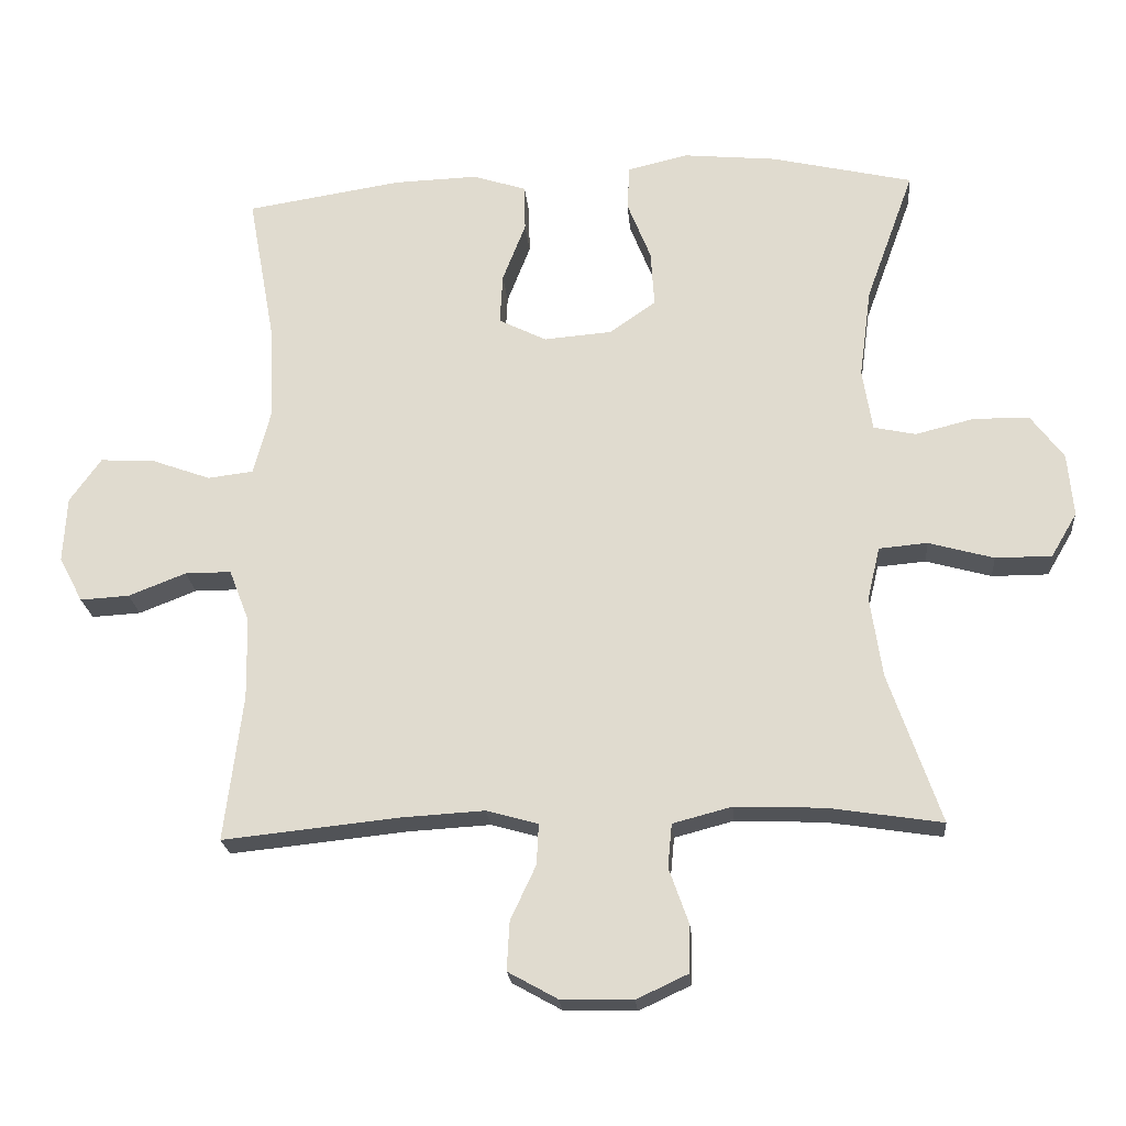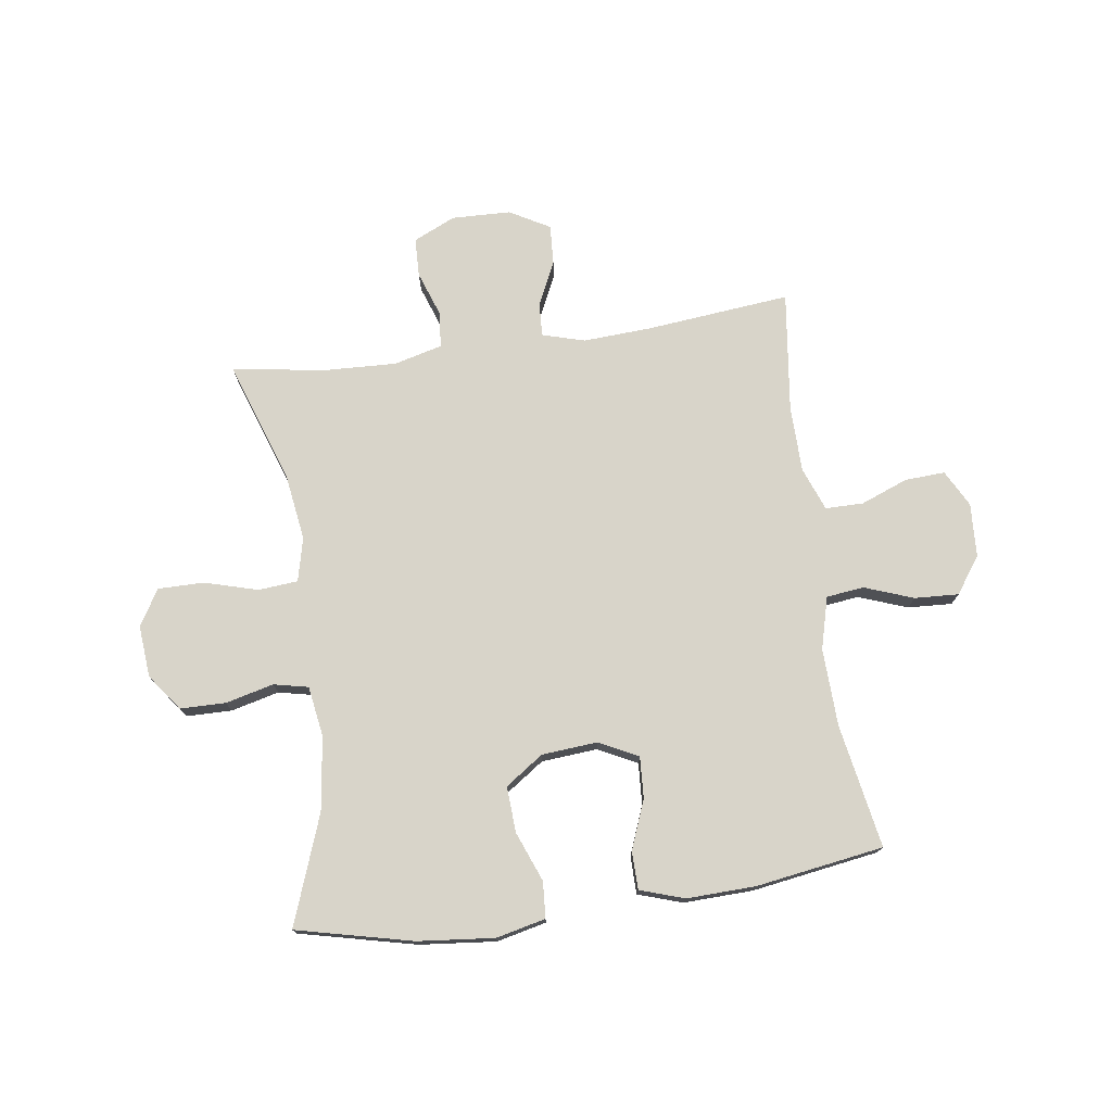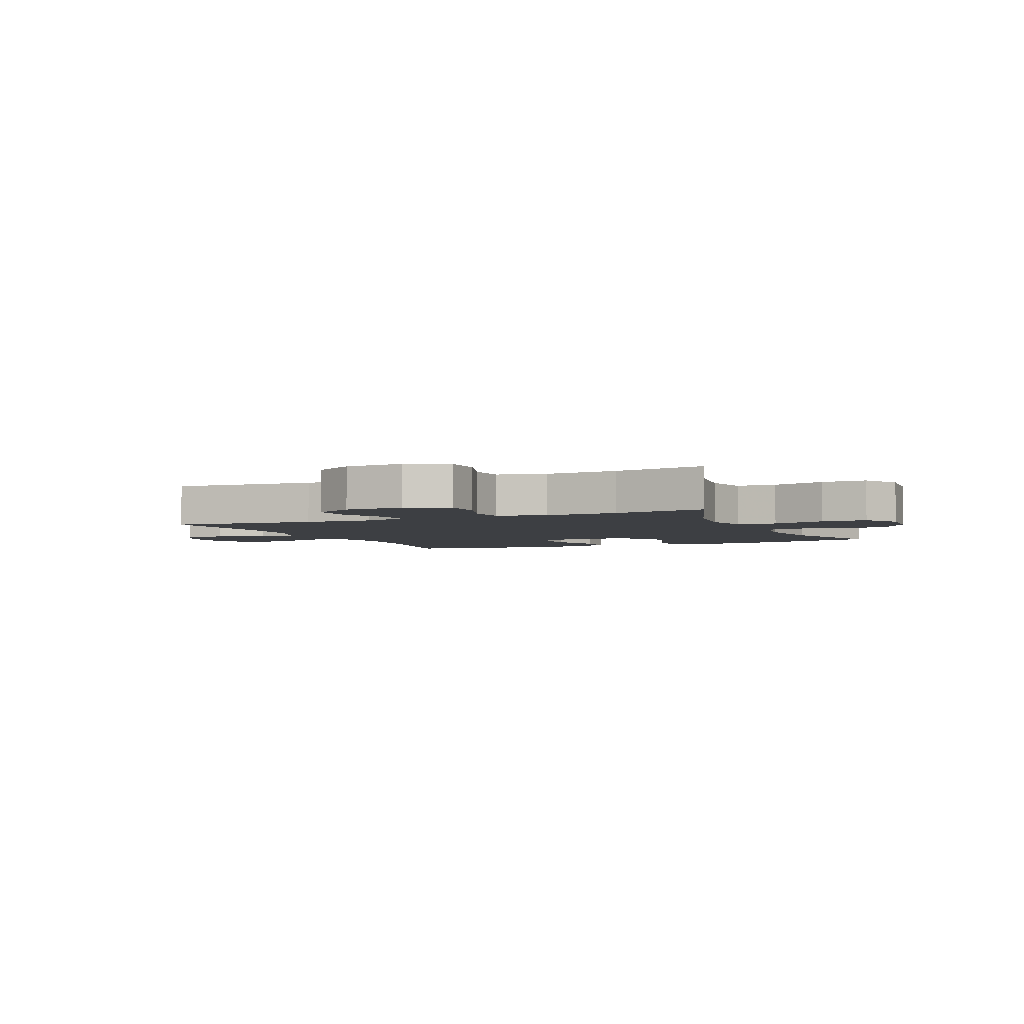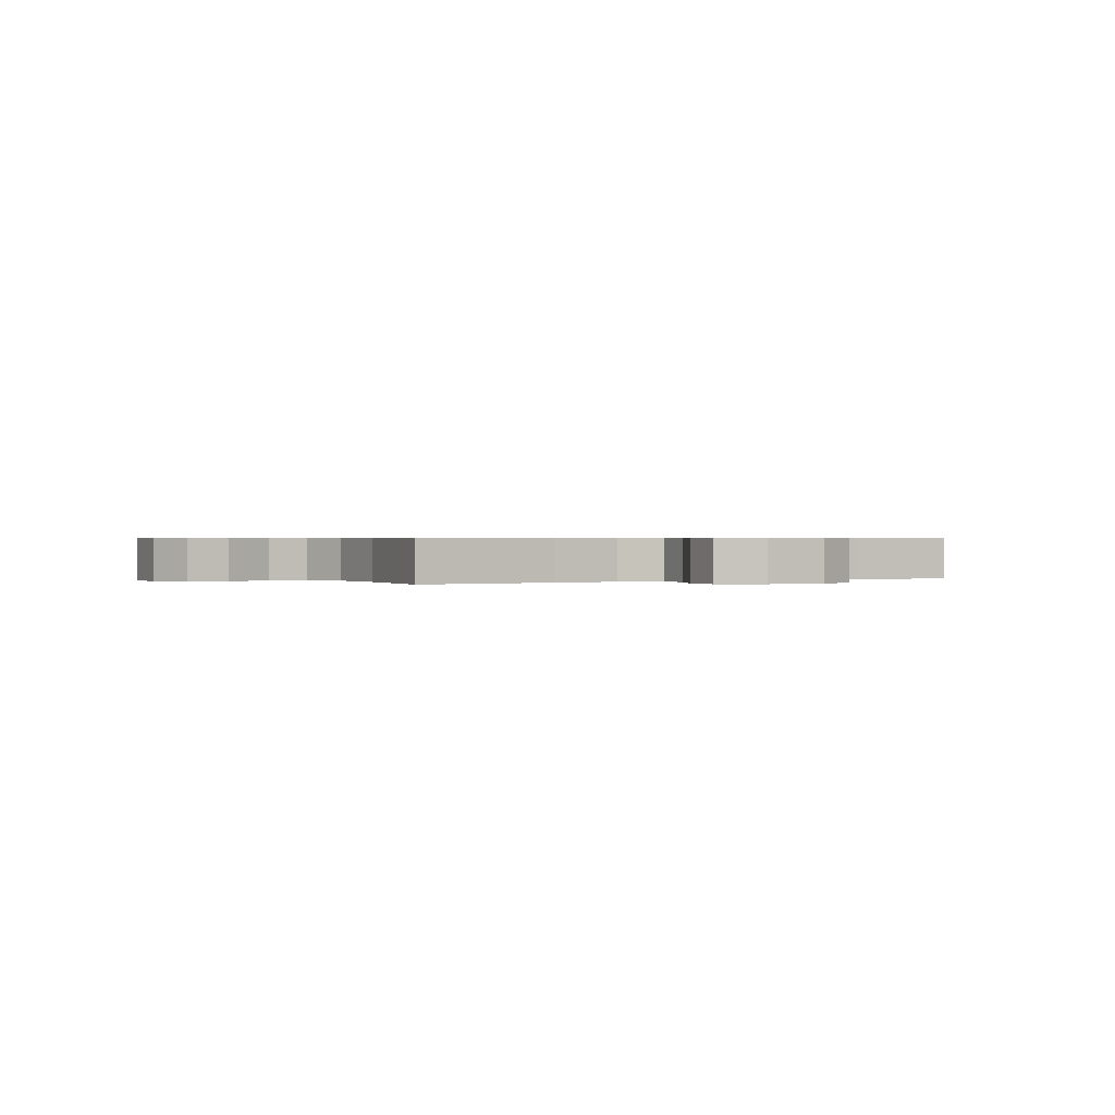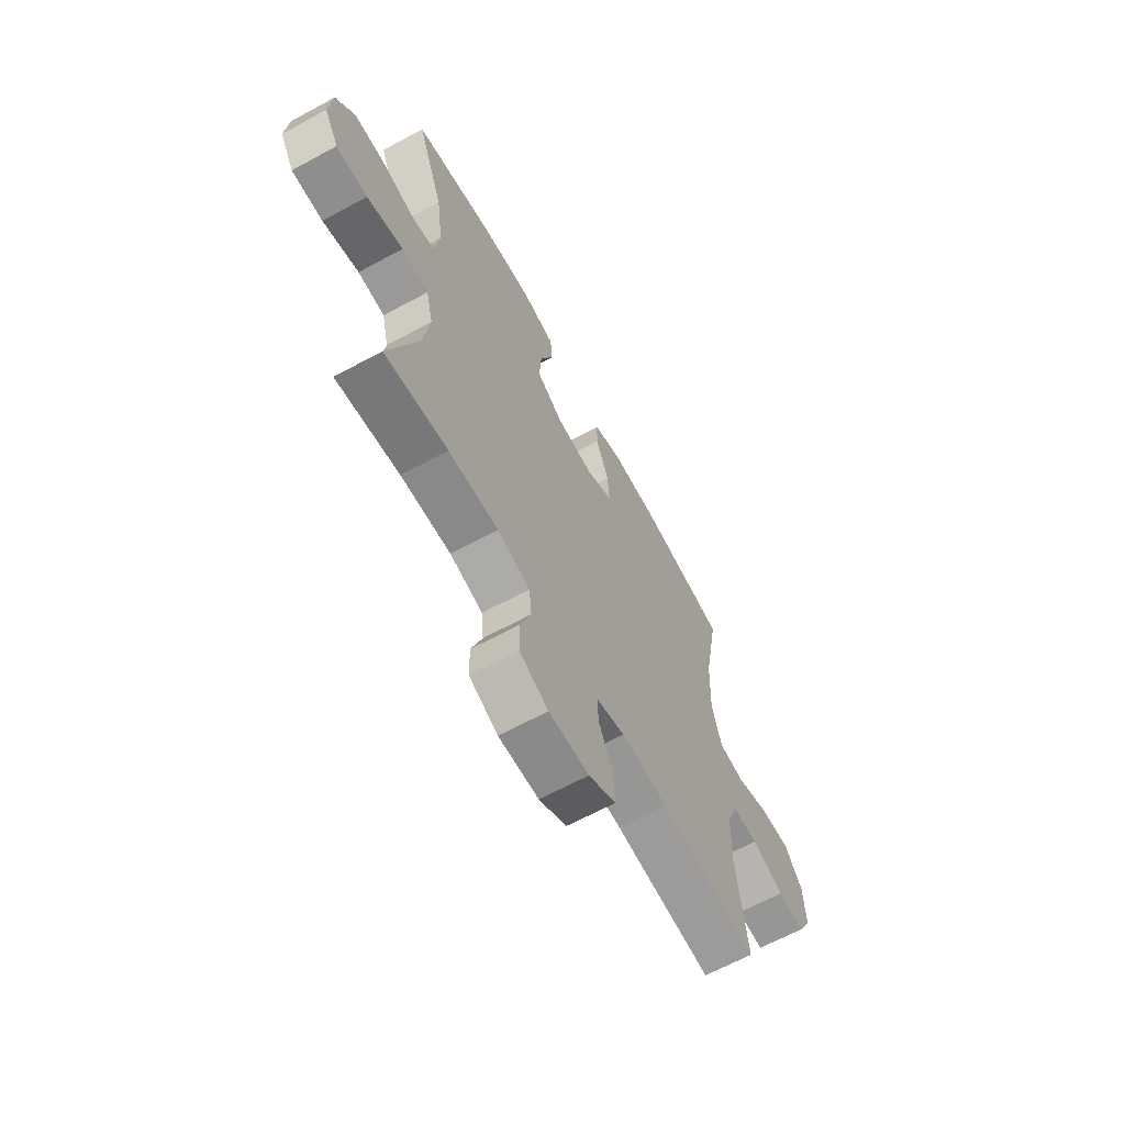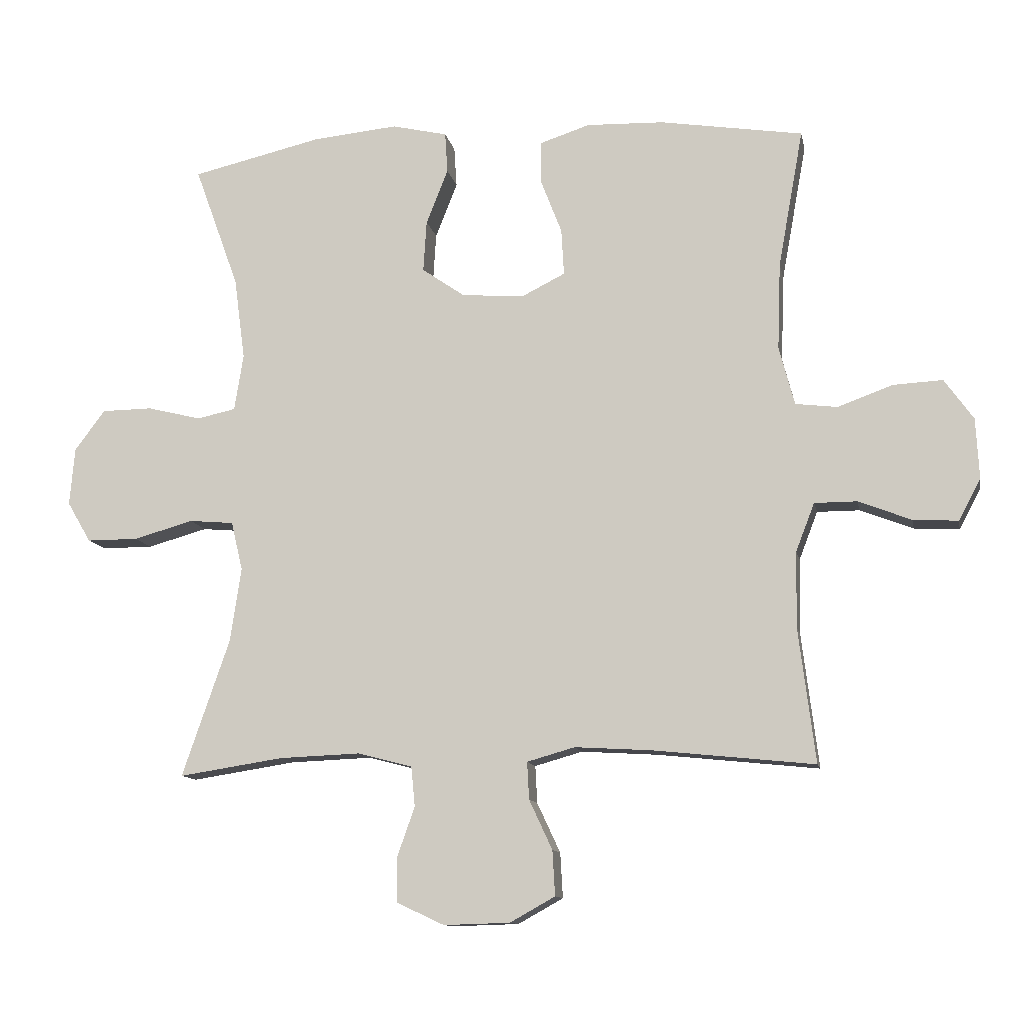
<metadata>
{"format":"obj","ext":"obj","renderer":"f3d","projection":"perspective","resolution":1024,"background":"white","views":[{"elev":-22.0,"azim":-175.1,"up":"+Z"},{"elev":75.1,"azim":-7.9,"up":"+Y"},{"elev":-3.8,"azim":-155.8,"up":"+Y"},{"elev":0.5,"azim":150.6,"up":"+Y"},{"elev":-65.0,"azim":-61.4,"up":"+Z"},{"elev":-11.5,"azim":11.0,"up":"+Z"}]}
</metadata>
<code>
v -0.5 0.07 0.5
v -0.298 0.07 0.547
v -0.165 0.07 0.56
v -0.079 0.07 0.54
v -0.075 0.07 0.477
v -0.109 0.07 0.391
v -0.114 0.07 0.311
v -0.048 0.07 0.265
v 0.049 0.07 0.257
v 0.117 0.07 0.291
v 0.113 0.07 0.363
v 0.08 0.07 0.448
v 0.081 0.07 0.514
v 0.158 0.07 0.539
v 0.278 0.07 0.535
v 0.5 0.07 0.5
v 0.461 0.07 0.285
v 0.456 0.07 0.15
v 0.48 0.07 0.059
v 0.545 0.07 0.051
v 0.63 0.07 0.082
v 0.707 0.07 0.086
v 0.752 0.07 0.023
v 0.757 0.07 -0.071
v 0.723 0.07 -0.135
v 0.653 0.07 -0.131
v 0.571 0.07 -0.099
v 0.505 0.07 -0.099
v 0.476 0.07 -0.174
v 0.474 0.07 -0.291
v 0.5 0.07 -0.5
v 0.249 0.07 -0.474
v 0.13 0.07 -0.467
v 0.056 0.07 -0.488
v 0.059 0.07 -0.546
v 0.095 0.07 -0.623
v 0.099 0.07 -0.693
v 0.029 0.07 -0.732
v -0.074 0.07 -0.735
v -0.147 0.07 -0.701
v -0.149 0.07 -0.633
v -0.121 0.07 -0.554
v -0.127 0.07 -0.492
v -0.211 0.07 -0.47
v -0.338 0.07 -0.475
v -0.5 0.07 -0.5
v -0.426 0.07 -0.286
v -0.409 0.07 -0.171
v -0.427 0.07 -0.095
v -0.496 0.07 -0.089
v -0.589 0.07 -0.115
v -0.669 0.07 -0.115
v -0.706 0.07 -0.052
v -0.698 0.07 0.038
v -0.651 0.07 0.101
v -0.572 0.07 0.102
v -0.488 0.07 0.081
v -0.428 0.07 0.094
v -0.414 0.07 0.182
v -0.431 0.07 0.31
v -0.5 0 0.5
v -0.298 0 0.547
v -0.165 0 0.56
v -0.079 0 0.54
v -0.075 0 0.477
v -0.109 0 0.391
v -0.114 0 0.311
v -0.048 0 0.265
v 0.049 0 0.257
v 0.117 0 0.291
v 0.113 0 0.363
v 0.08 0 0.448
v 0.081 0 0.514
v 0.158 0 0.539
v 0.278 0 0.535
v 0.5 0 0.5
v 0.461 0 0.285
v 0.456 0 0.15
v 0.48 0 0.059
v 0.545 0 0.051
v 0.63 0 0.082
v 0.707 0 0.086
v 0.752 0 0.023
v 0.757 0 -0.071
v 0.723 0 -0.135
v 0.653 0 -0.131
v 0.571 0 -0.099
v 0.505 0 -0.099
v 0.476 0 -0.174
v 0.474 0 -0.291
v 0.5 0 -0.5
v 0.249 0 -0.474
v 0.13 0 -0.467
v 0.056 0 -0.488
v 0.059 0 -0.546
v 0.095 0 -0.623
v 0.099 0 -0.693
v 0.029 0 -0.732
v -0.074 0 -0.735
v -0.147 0 -0.701
v -0.149 0 -0.633
v -0.121 0 -0.554
v -0.127 0 -0.492
v -0.211 0 -0.47
v -0.338 0 -0.475
v -0.5 0 -0.5
v -0.426 0 -0.286
v -0.409 0 -0.171
v -0.427 0 -0.095
v -0.496 0 -0.089
v -0.589 0 -0.115
v -0.669 0 -0.115
v -0.706 0 -0.052
v -0.698 0 0.038
v -0.651 0 0.101
v -0.572 0 0.102
v -0.488 0 0.081
v -0.428 0 0.094
v -0.414 0 0.182
v -0.431 0 0.31
f 55 56 57
f 54 55 57
f 53 54 57
f 52 53 57
f 51 52 57
f 50 51 57
f 49 50 57 58
f 48 49 58 59
f 45 46 47
f 44 45 47 48
f 43 44 48 59
f 40 41 42
f 39 40 42
f 38 39 42
f 37 38 42
f 36 37 42
f 35 36 42
f 34 35 42 43
f 43 59 60
f 34 43 60
f 33 34 60
f 30 31 32
f 33 60 1
f 32 33 1
f 30 32 1
f 29 30 1
f 25 26 27
f 24 25 27
f 23 24 27
f 22 23 27
f 21 22 27
f 20 21 27
f 19 20 27 28
f 15 16 17
f 14 15 17
f 13 14 17
f 12 13 17
f 11 12 17
f 10 11 17 18
f 19 28 29
f 18 19 29
f 10 18 29
f 9 10 29
f 4 5 6
f 3 4 6
f 2 3 6
f 1 2 6
f 1 6 7
f 29 1 7 8
f 8 9 29
f 117 116 115
f 117 115 114
f 117 114 113
f 117 113 112
f 117 112 111
f 117 111 110
f 118 117 110 109
f 119 118 109 108
f 107 106 105
f 108 107 105 104
f 119 108 104 103
f 102 101 100
f 102 100 99
f 102 99 98
f 102 98 97
f 102 97 96
f 102 96 95
f 103 102 95 94
f 120 119 103
f 120 103 94
f 120 94 93
f 92 91 90
f 61 120 93
f 61 93 92
f 61 92 90
f 61 90 89
f 87 86 85
f 87 85 84
f 87 84 83
f 87 83 82
f 87 82 81
f 87 81 80
f 88 87 80 79
f 77 76 75
f 77 75 74
f 77 74 73
f 77 73 72
f 77 72 71
f 78 77 71 70
f 89 88 79
f 89 79 78
f 89 78 70
f 89 70 69
f 66 65 64
f 66 64 63
f 66 63 62
f 66 62 61
f 67 66 61
f 68 67 61 89
f 89 69 68
f 1 61 62 2
f 2 62 63 3
f 3 63 64 4
f 4 64 65 5
f 5 65 66 6
f 6 66 67 7
f 7 67 68 8
f 8 68 69 9
f 9 69 70 10
f 10 70 71 11
f 11 71 72 12
f 12 72 73 13
f 13 73 74 14
f 14 74 75 15
f 15 75 76 16
f 16 76 77 17
f 17 77 78 18
f 18 78 79 19
f 19 79 80 20
f 20 80 81 21
f 21 81 82 22
f 22 82 83 23
f 23 83 84 24
f 24 84 85 25
f 25 85 86 26
f 26 86 87 27
f 27 87 88 28
f 28 88 89 29
f 29 89 90 30
f 30 90 91 31
f 31 91 92 32
f 32 92 93 33
f 33 93 94 34
f 34 94 95 35
f 35 95 96 36
f 36 96 97 37
f 37 97 98 38
f 38 98 99 39
f 39 99 100 40
f 40 100 101 41
f 41 101 102 42
f 42 102 103 43
f 43 103 104 44
f 44 104 105 45
f 45 105 106 46
f 46 106 107 47
f 47 107 108 48
f 48 108 109 49
f 49 109 110 50
f 50 110 111 51
f 51 111 112 52
f 52 112 113 53
f 53 113 114 54
f 54 114 115 55
f 55 115 116 56
f 56 116 117 57
f 57 117 118 58
f 58 118 119 59
f 59 119 120 60
f 60 120 61 1

</code>
